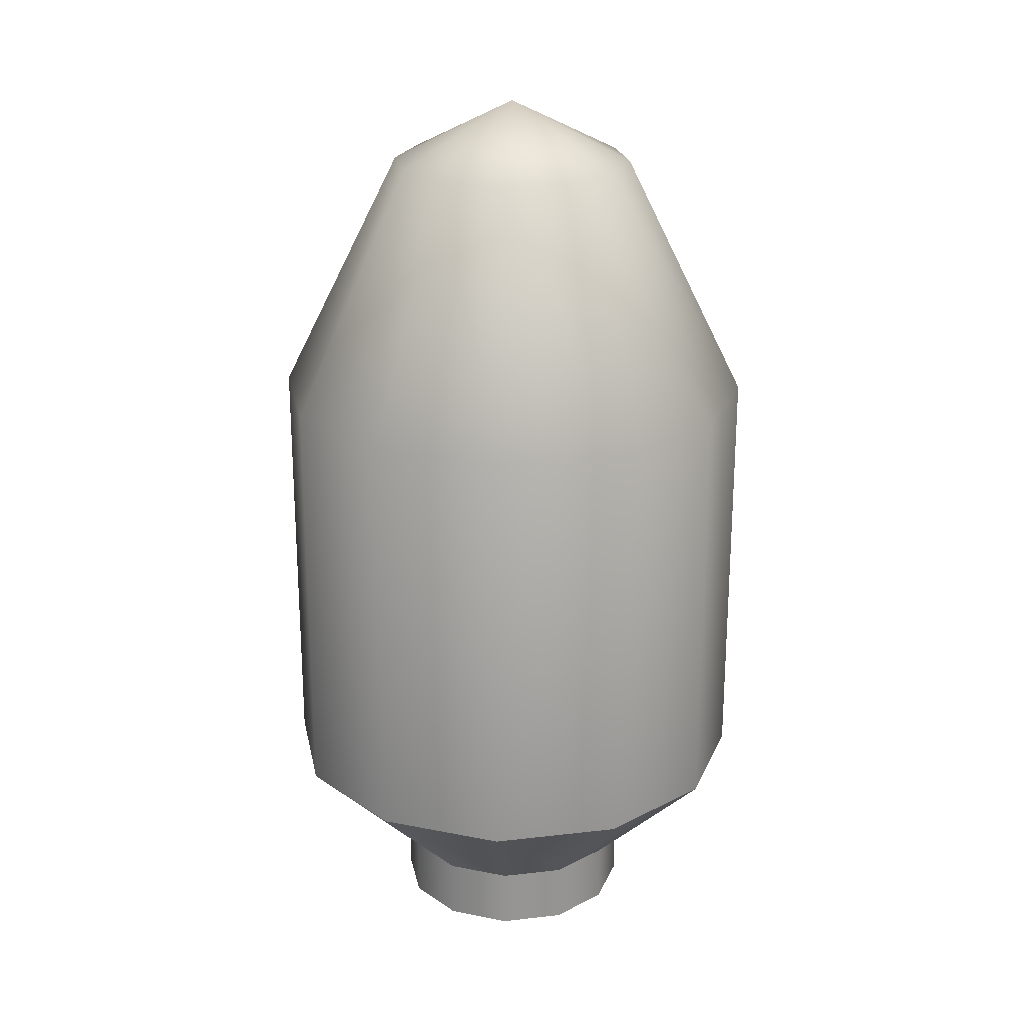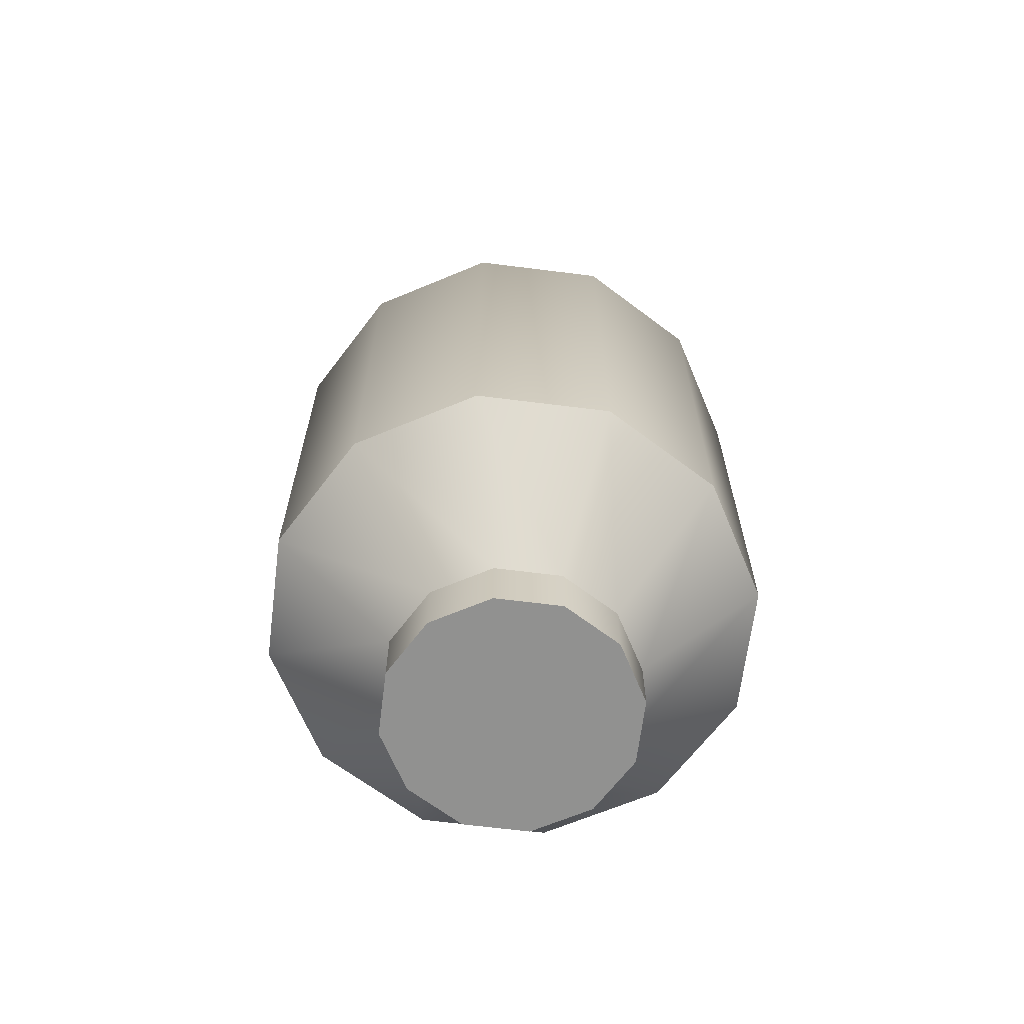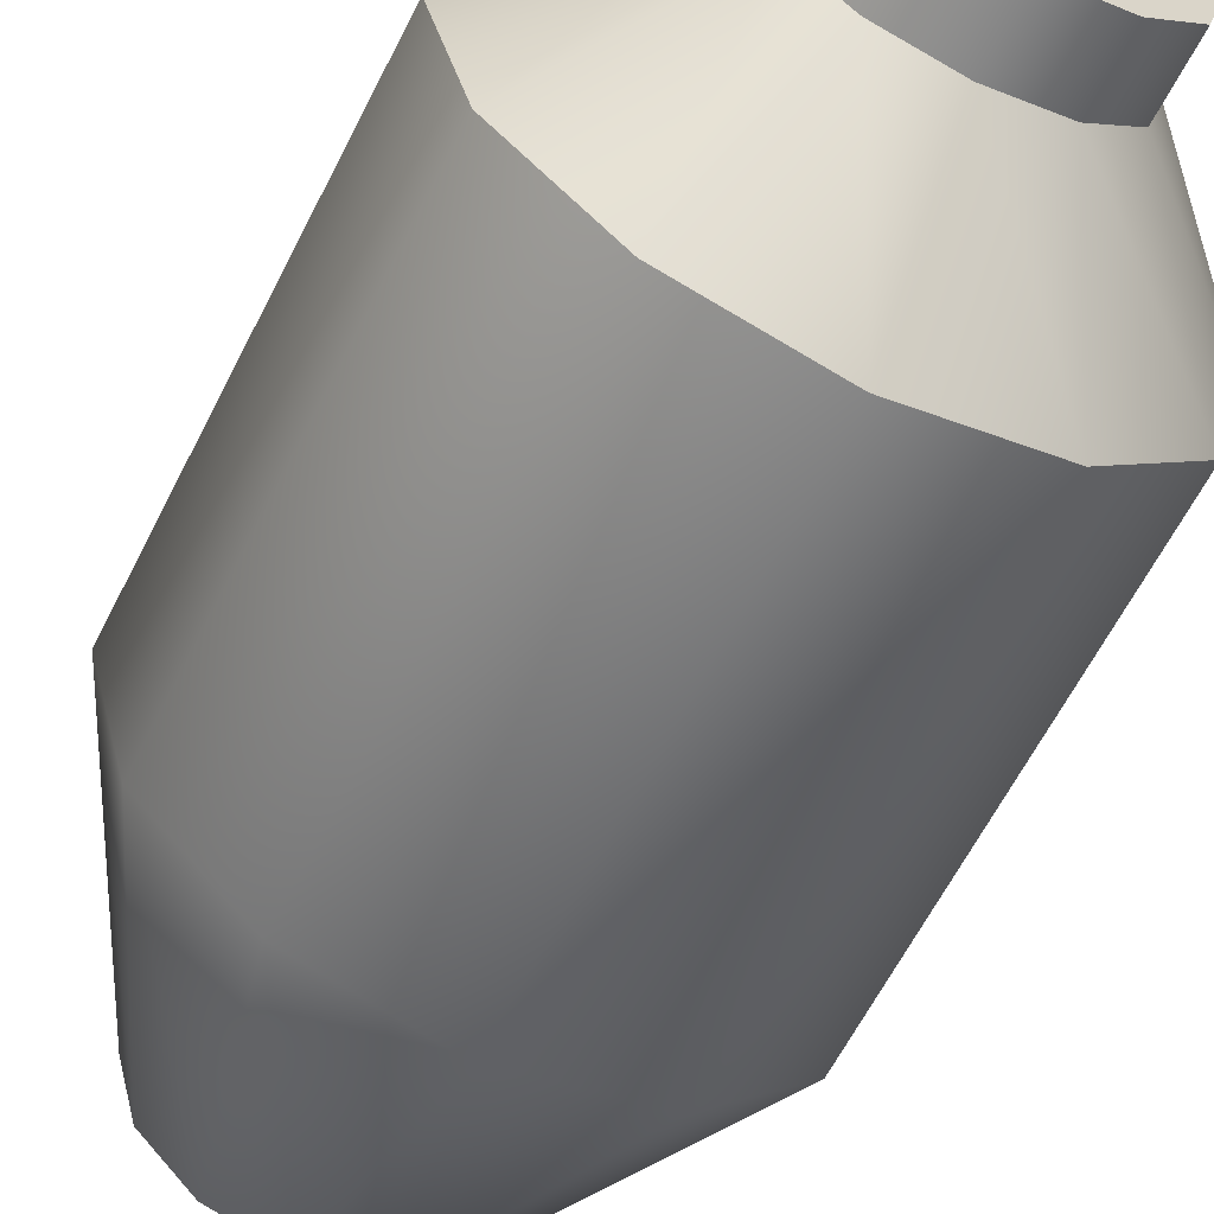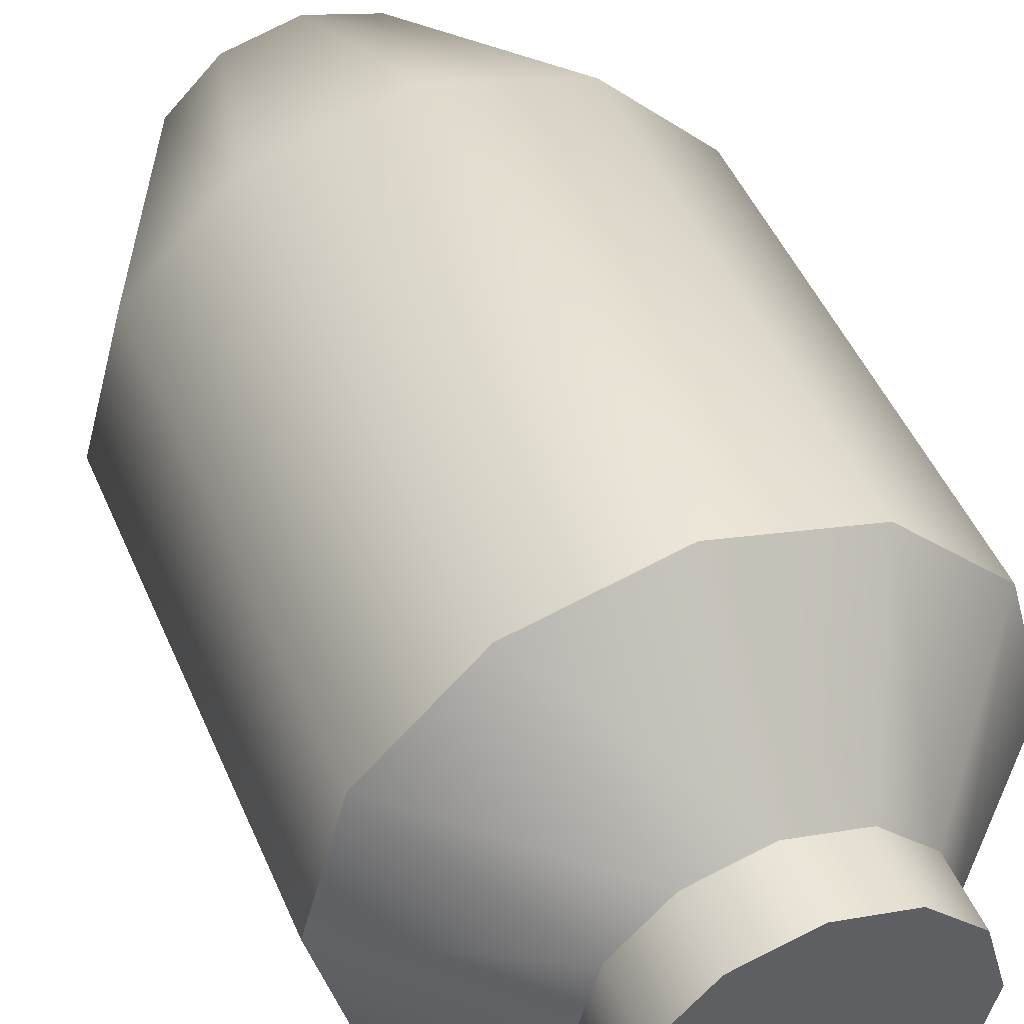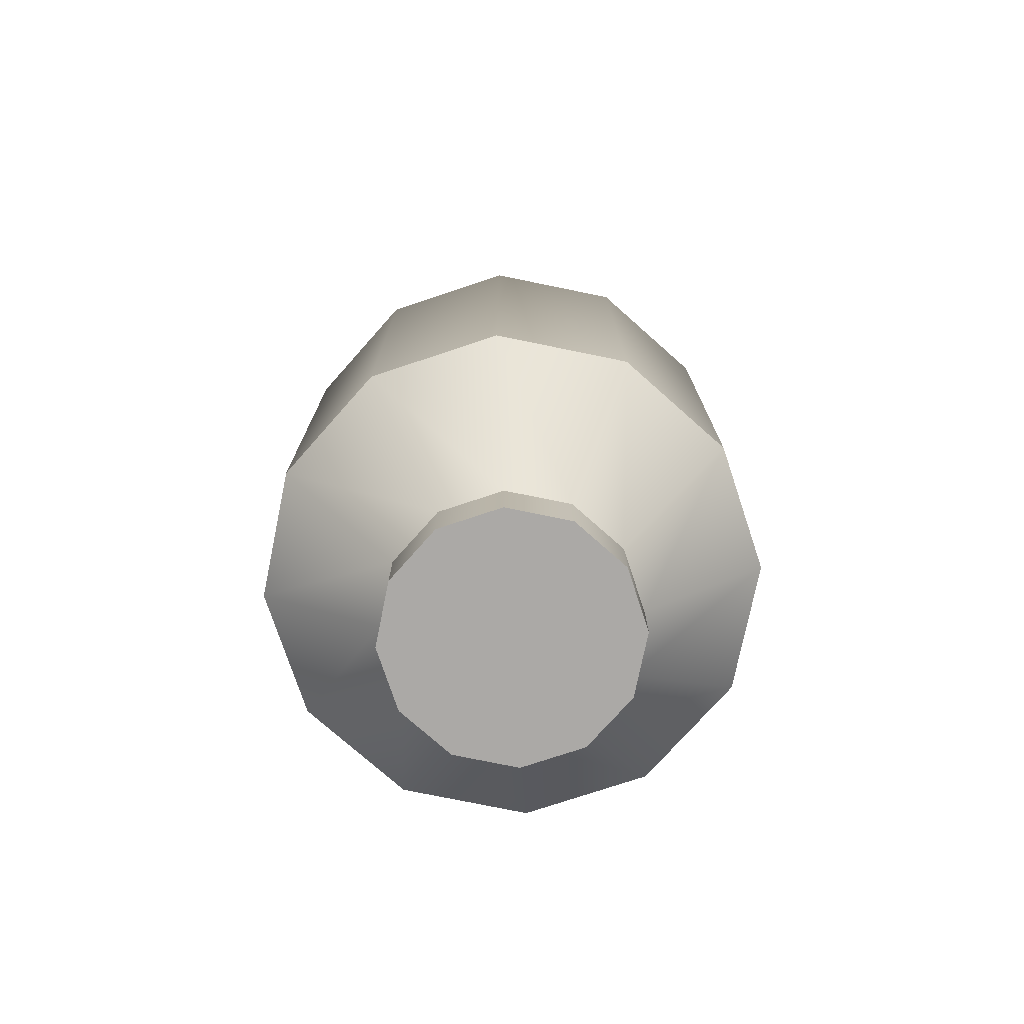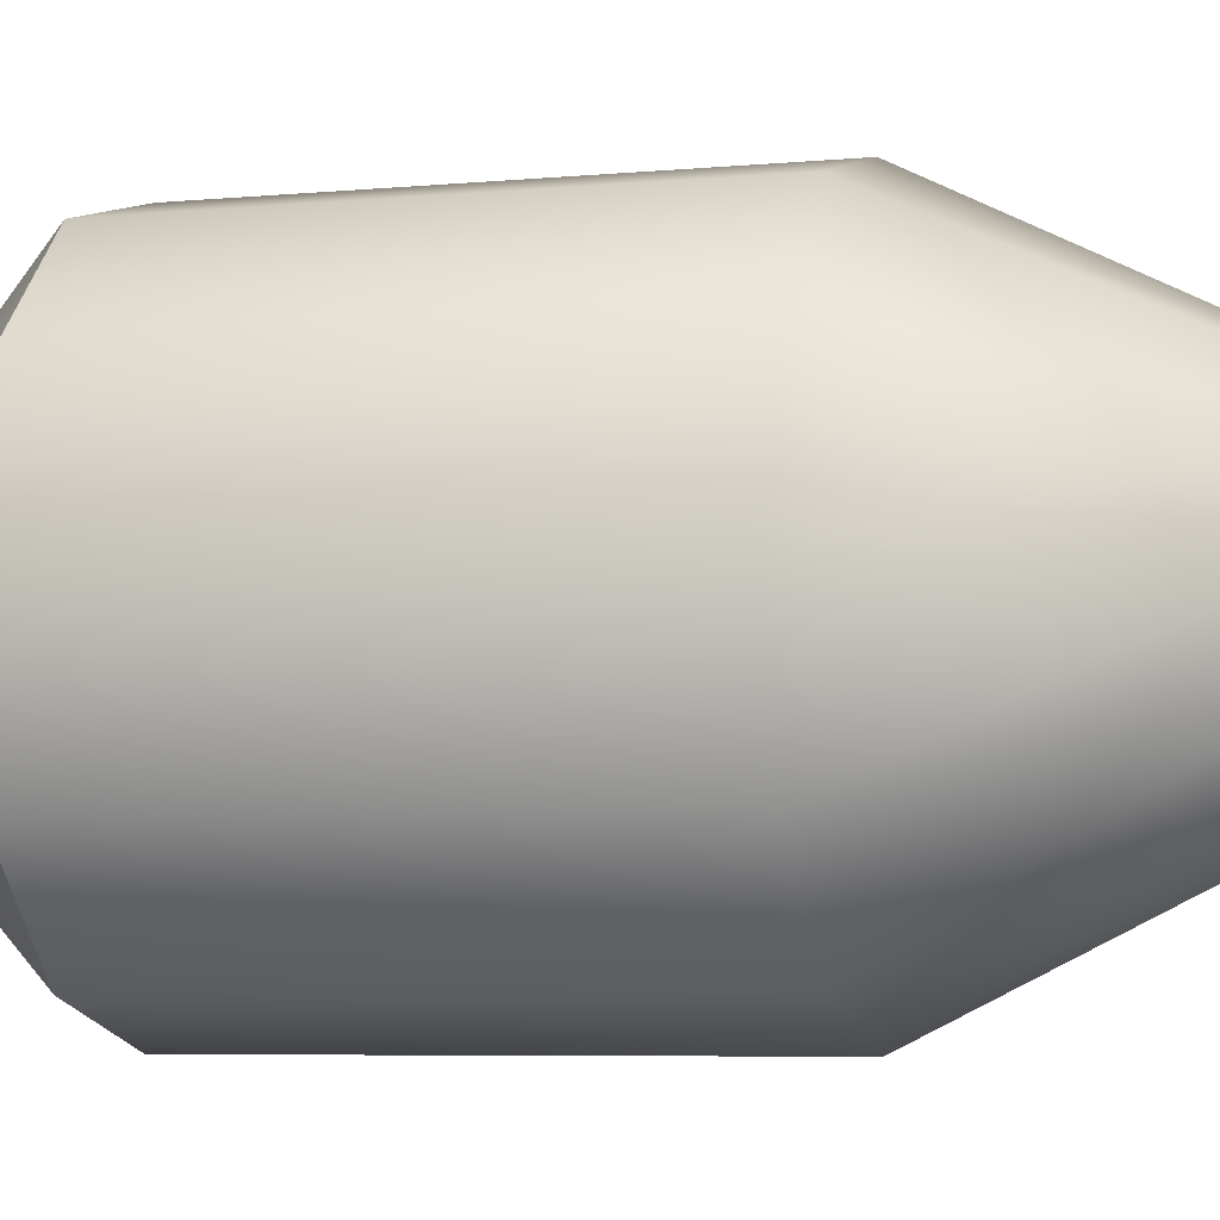
<metadata>
{"format":"obj","ext":"obj","renderer":"f3d","projection":"perspective","resolution":1024,"background":"white","views":[{"elev":22.8,"azim":-176.2,"up":"+Y"},{"elev":-66.0,"azim":67.8,"up":"+Y"},{"elev":-61.8,"azim":-26.7,"up":"+Z"},{"elev":46.4,"azim":-22.0,"up":"+Z"},{"elev":-75.6,"azim":33.4,"up":"+Y"},{"elev":-5.7,"azim":107.0,"up":"+Z"}]}
</metadata>
<code>
o Fairing
v 0.5 7 -0.866
v 1 0 0
v -1 0 0
v -0.5 -0 -0.866
v 0 -0 -1
v 0.5 -0 -0.866
v 0.866 -0 -0.5
v 0.866 0 0.5
v 0.5 0 0.866
v 0 0 1
v -0.5 0 0.866
v -0.866 0 0.5
v -0.866 -0 -0.5
v 0 0.5 -1
v 0.5 0.5 -0.866
v 0.866 0.5 -0.5
v 1 0.5 -0
v 0.866 0.5 0.5
v 0.5 0.5 0.866
v 0 0.5 1
v -0.5 0.5 0.866
v -0.866 0.5 0.5
v -1 0.5 -0
v -2 1.5 -0
v -0.866 0.5 -0.5
v -0.5 0.5 -0.866
v -1 1.5 1.732
v -1.732 5 1
v -1.732 1.5 1
v 0 1.5 2
v 1 1.5 1.732
v 1.732 1.5 1
v 0 1.5 -2
v 1 1.5 -1.732
v 2 1.5 -0
v -1 1.5 -1.732
v 1.732 1.5 -1
v -1.732 1.5 -1
v 0 5 -2
v 1 5 -1.732
v 1 5 1.732
v 1.732 5 -1
v -2 5 -0
v 0 5 2
v 2 5 -0
v -1.732 5 -1
v -1 5 1.732
v 1.732 5 1
v -1 5 -1.732
v -0.5 7 -0.866
v -0.866 7 -0.5
v 0 7.5 -1e-06
v -0.5 7 0.866
v -0.866 7 0.5
v 0.5 7 0.866
v 0 7 -1
v 0.866 7 -0.5
v -1 7 -1e-06
v 0 7 1
v 1 7 -1e-06
v 0.866 7 0.5
f 2 3 4
f 4 5 6
f 6 7 2
f 2 8 9
f 9 10 11
f 11 12 3
f 3 13 4
f 4 6 2
f 2 9 11
f 11 3 2
f 14 6 5
f 15 7 6
f 16 2 7
f 17 8 2
f 18 9 8
f 19 10 9
f 20 11 10
f 21 12 11
f 22 3 12
f 23 13 3
f 22 24 23
f 25 4 13
f 26 5 4
f 27 28 29
f 21 29 22
f 20 27 21
f 19 30 20
f 18 31 19
f 17 32 18
f 26 33 14
f 14 34 15
f 16 35 17
f 25 36 26
f 15 37 16
f 23 38 25
f 39 1 40
f 32 41 31
f 36 39 33
f 34 42 37
f 29 43 24
f 31 44 30
f 37 45 35
f 24 46 38
f 30 47 27
f 35 48 32
f 38 49 36
f 33 40 34
f 50 51 52
f 48 55 41
f 49 56 39
f 40 57 42
f 28 58 43
f 41 59 44
f 42 60 45
f 43 51 46
f 44 53 47
f 45 61 48
f 46 50 49
f 1 56 52
f 54 53 52
f 55 61 52
f 56 50 52
f 57 1 52
f 58 54 52
f 59 55 52
f 60 57 52
f 51 58 52
f 53 59 52
f 61 60 52
f 14 15 6
f 15 16 7
f 16 17 2
f 17 18 8
f 18 19 9
f 19 20 10
f 20 21 11
f 21 22 12
f 22 23 3
f 23 25 13
f 22 29 24
f 25 26 4
f 26 14 5
f 27 47 28
f 21 27 29
f 20 30 27
f 19 31 30
f 18 32 31
f 17 35 32
f 26 36 33
f 14 33 34
f 16 37 35
f 25 38 36
f 15 34 37
f 23 24 38
f 39 56 1
f 32 48 41
f 36 49 39
f 34 40 42
f 29 28 43
f 31 41 44
f 37 42 45
f 24 43 46
f 30 44 47
f 35 45 48
f 38 46 49
f 33 39 40
f 48 61 55
f 49 50 56
f 40 1 57
f 28 54 58
f 41 55 59
f 42 57 60
f 43 58 51
f 44 59 53
f 45 60 61
f 46 51 50
f 54 28 47
f 53 54 47

</code>
